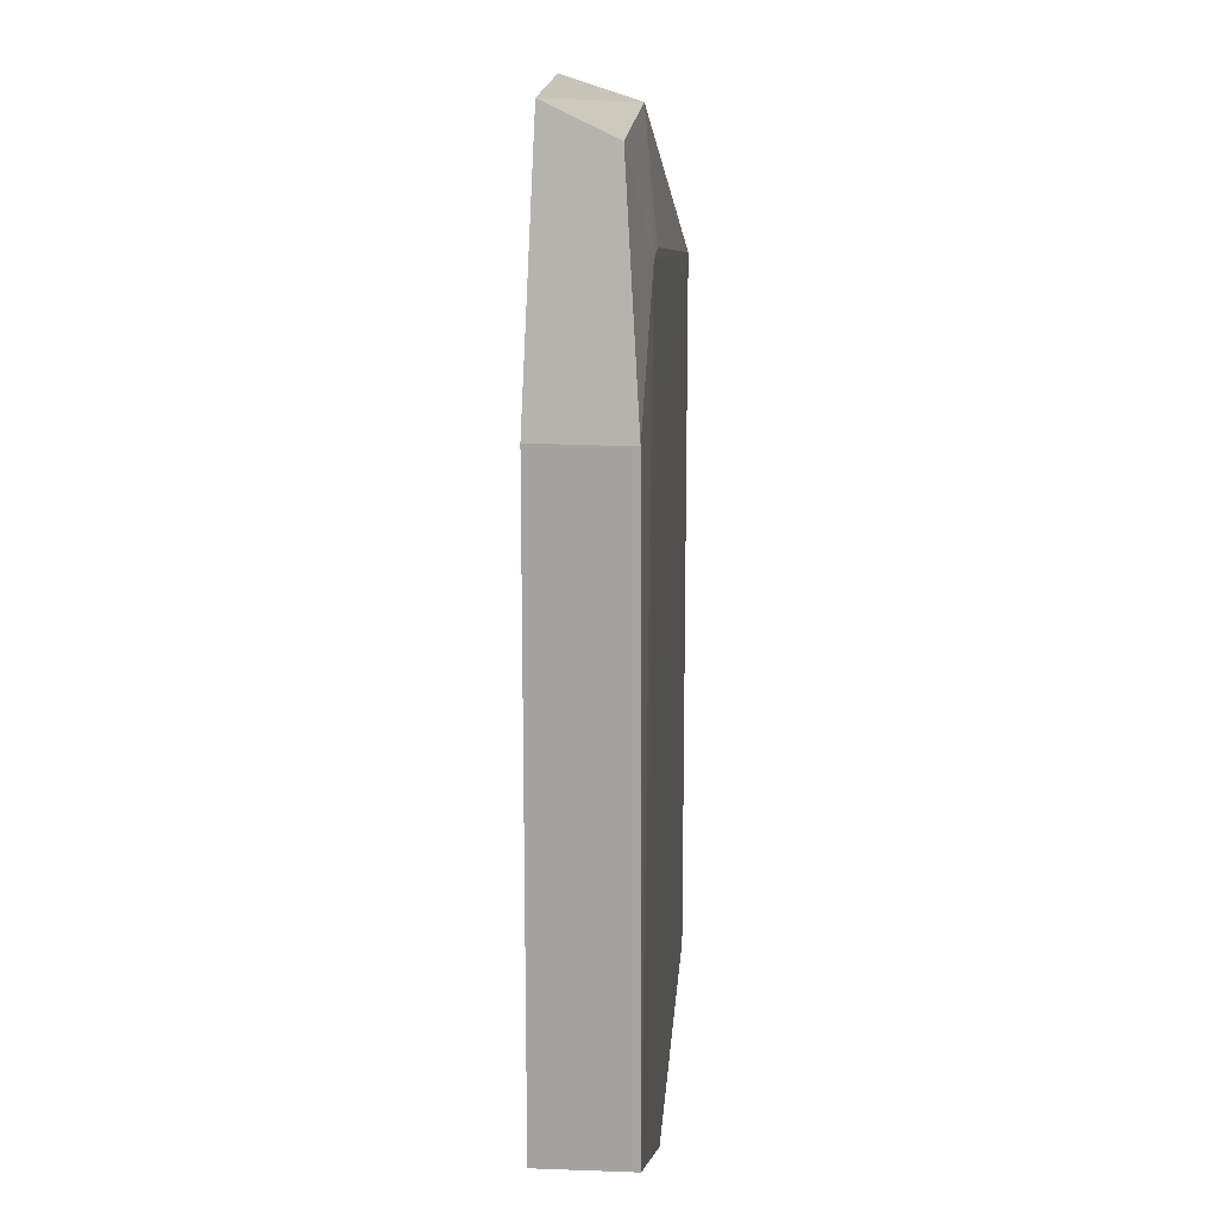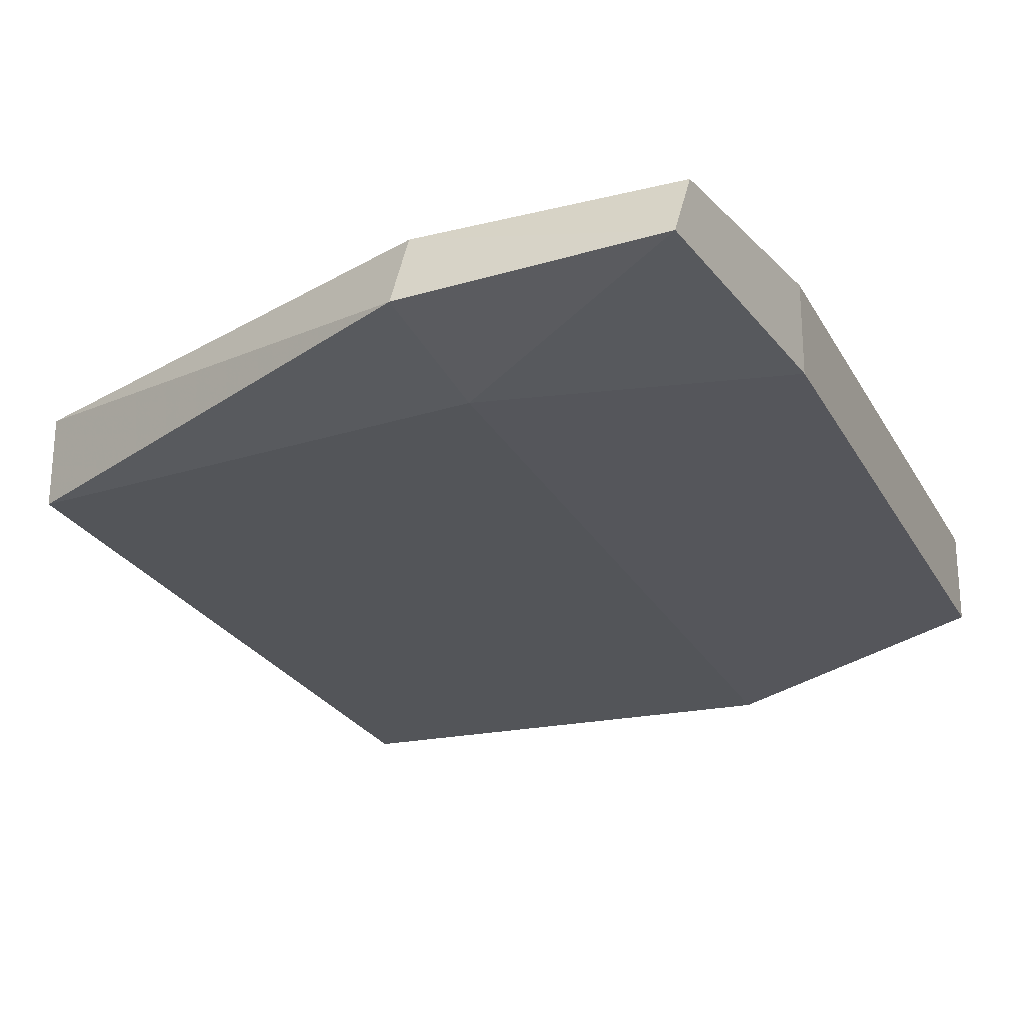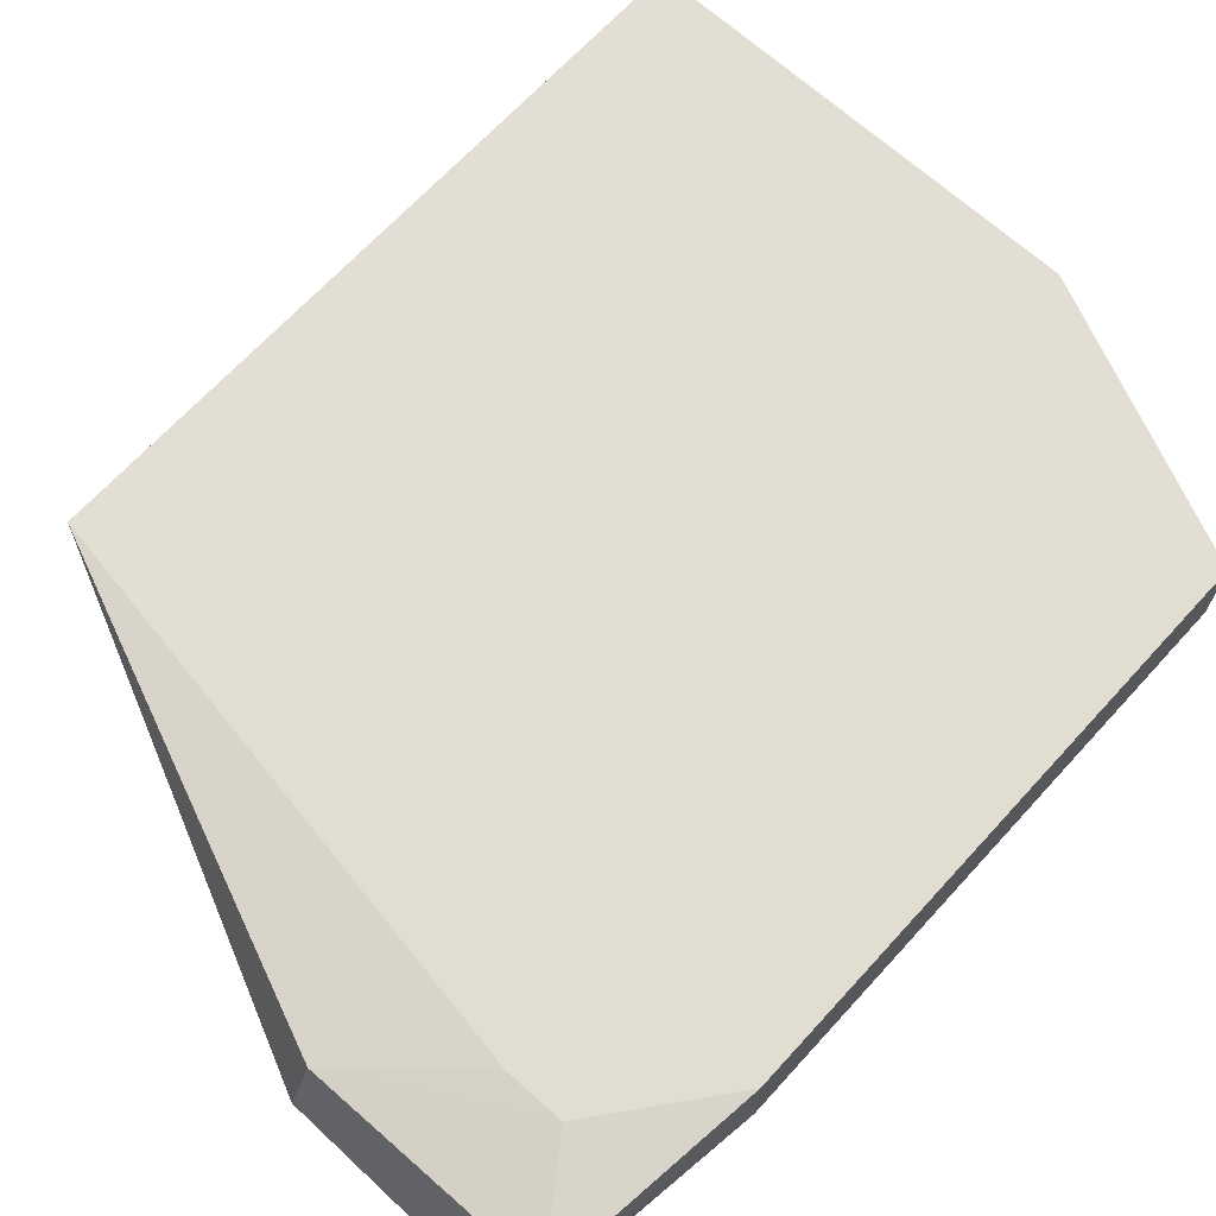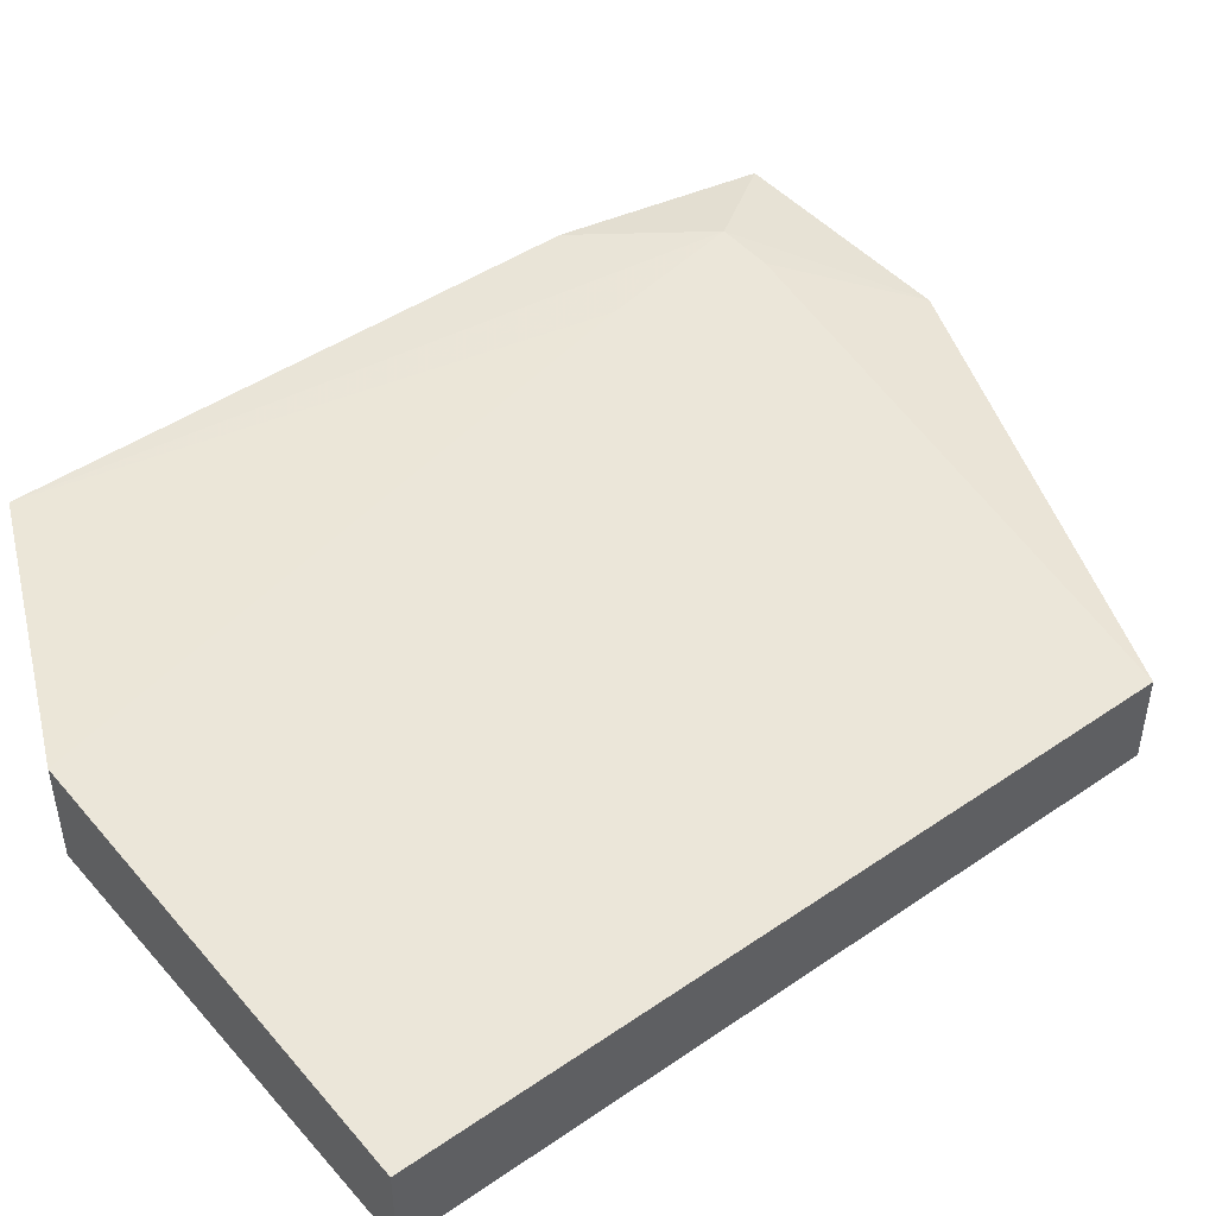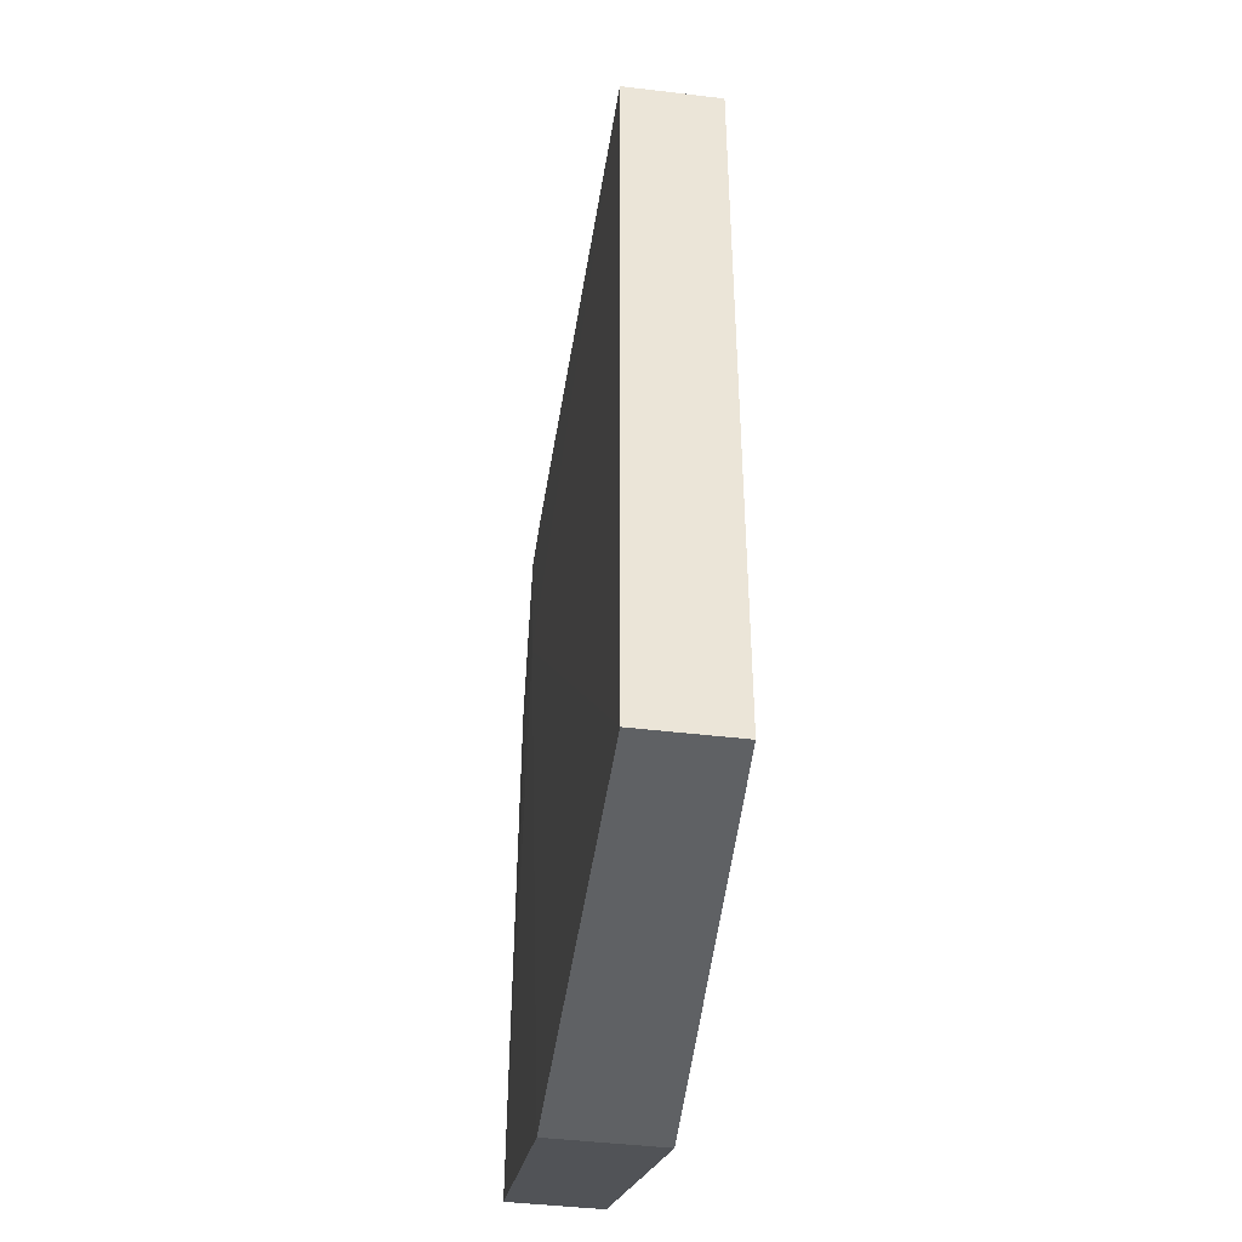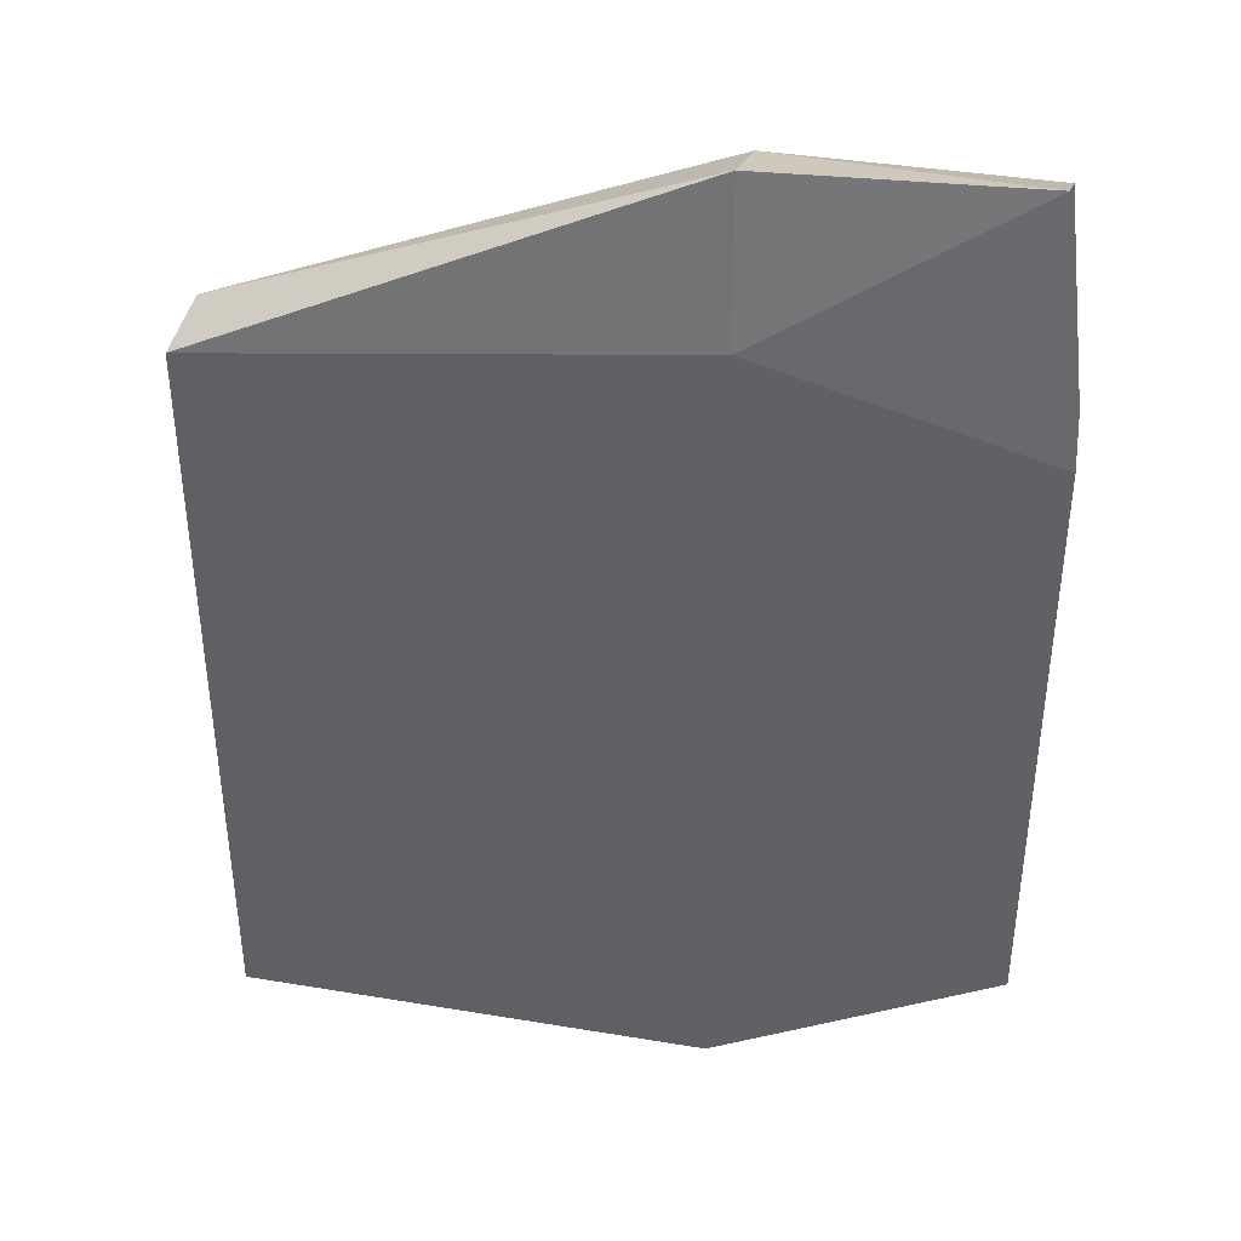
<metadata>
{"format":"obj","ext":"obj","renderer":"f3d","projection":"perspective","resolution":1024,"background":"white","views":[{"elev":16.2,"azim":94.2,"up":"+Z"},{"elev":-25.2,"azim":22.9,"up":"+Y"},{"elev":67.4,"azim":42.4,"up":"+Y"},{"elev":46.5,"azim":-128.0,"up":"+Y"},{"elev":-45.5,"azim":-97.8,"up":"+Z"},{"elev":39.5,"azim":9.7,"up":"+Z"}]}
</metadata>
<code>
v 0.279 0.3545 0.5561
v 0.2832 0.4223 0.5246
v -0.475 0.4391 0.3267
v -0.4749 0.4386 -0.4601
v 0.3118 0.344 -0.329
v 0.3121 0.4399 -0.3289
v 0.0234 0.422 0.5297
v 0.3118 0.344 0.295
v 0.2118 0.4415 0.4237
v 0.01677 0.3264 -0.4601
v -0.4749 0.344 0.3266
v 0.3118 0.4376 0.2938
v 0.1489 0.4411 0.4241
v 0.1817 0.4418 0.2615
v 0.01682 0.4399 -0.4601
v 0.02129 0.3264 0.3921
v 0.01698 0.3476 0.5529
v -0.4749 0.344 -0.4601
f 7 1 2
f 8 2 1
f 8 5 6
f 9 7 2
f 10 6 5
f 12 8 6
f 12 2 8
f 12 9 2
f 12 6 9
f 13 9 3
f 13 3 7
f 13 7 9
f 14 9 6
f 14 4 3
f 14 3 9
f 15 6 10
f 15 14 6
f 15 4 14
f 16 10 5
f 16 5 8
f 16 11 10
f 16 8 1
f 17 7 3
f 17 3 11
f 17 1 7
f 17 16 1
f 17 11 16
f 18 10 11
f 18 15 10
f 18 4 15
f 18 11 3
f 18 3 4

</code>
